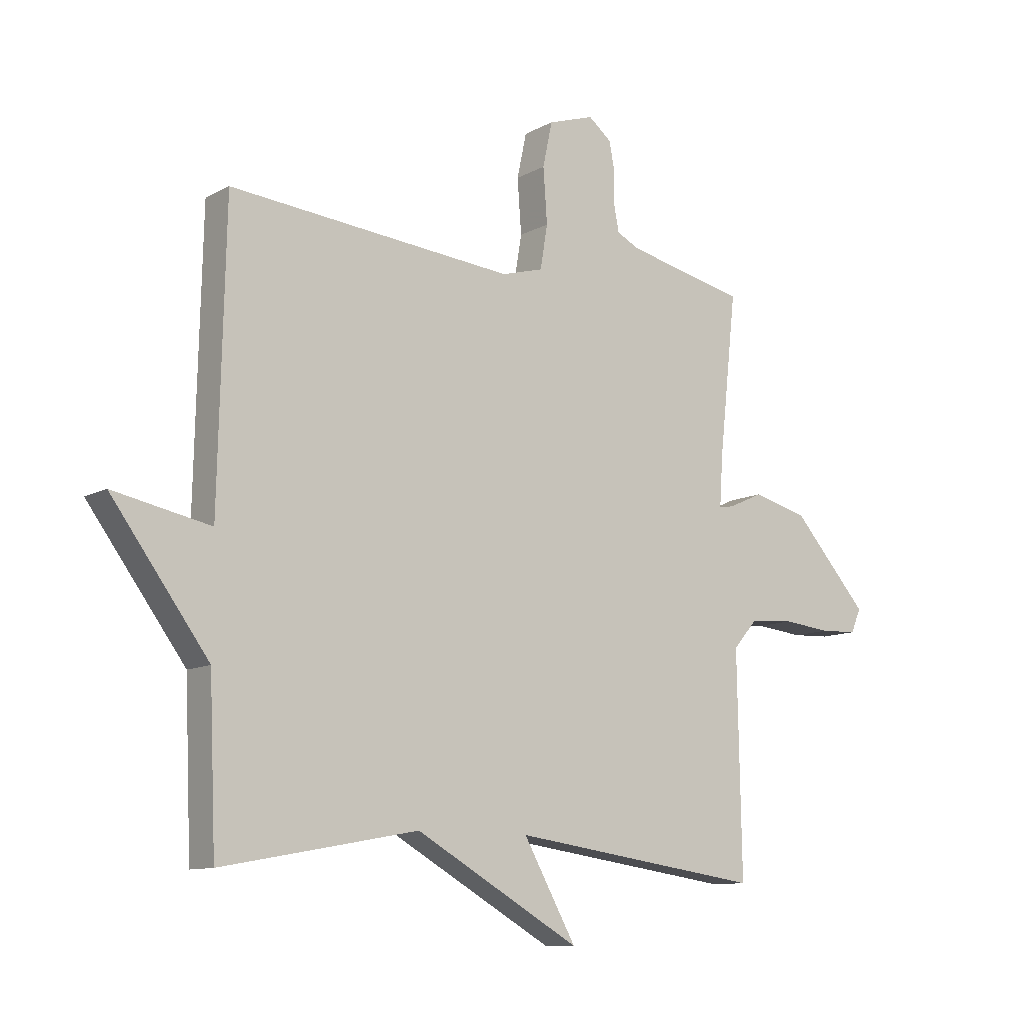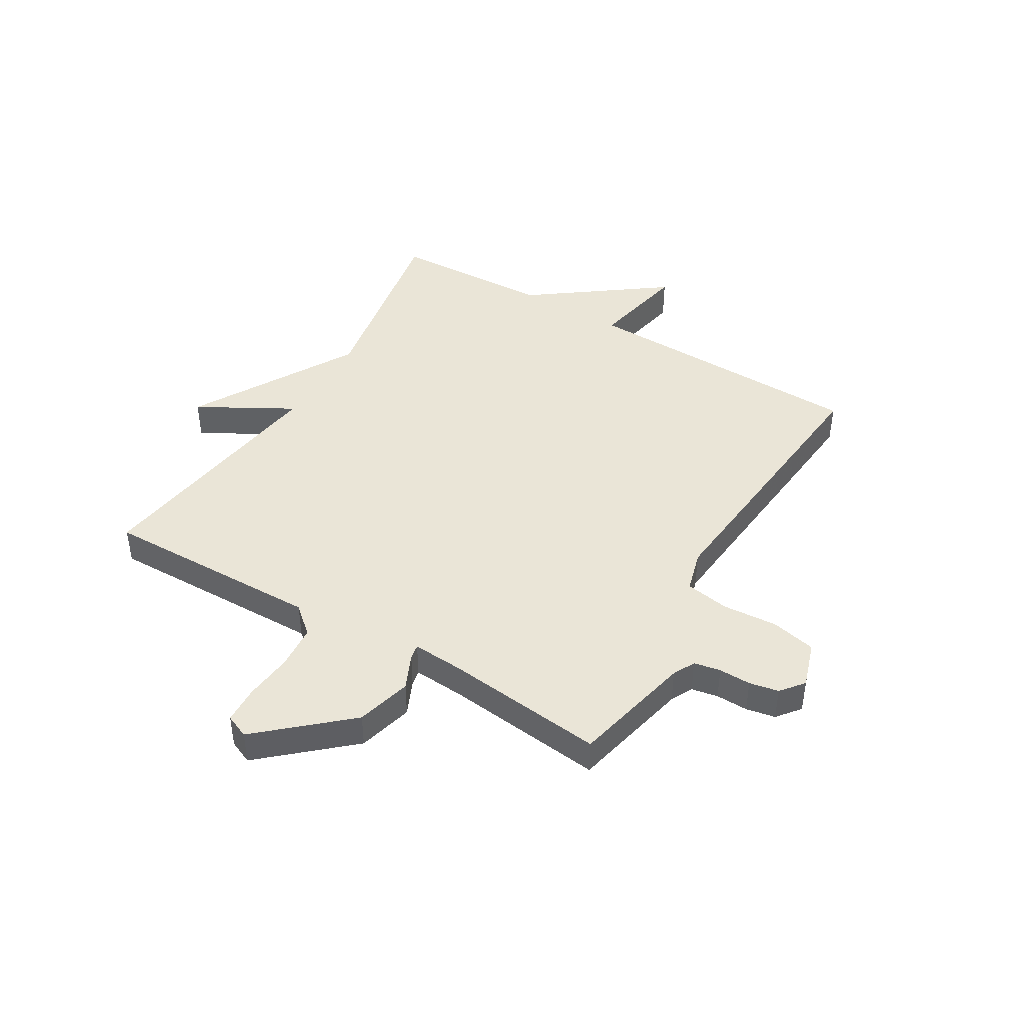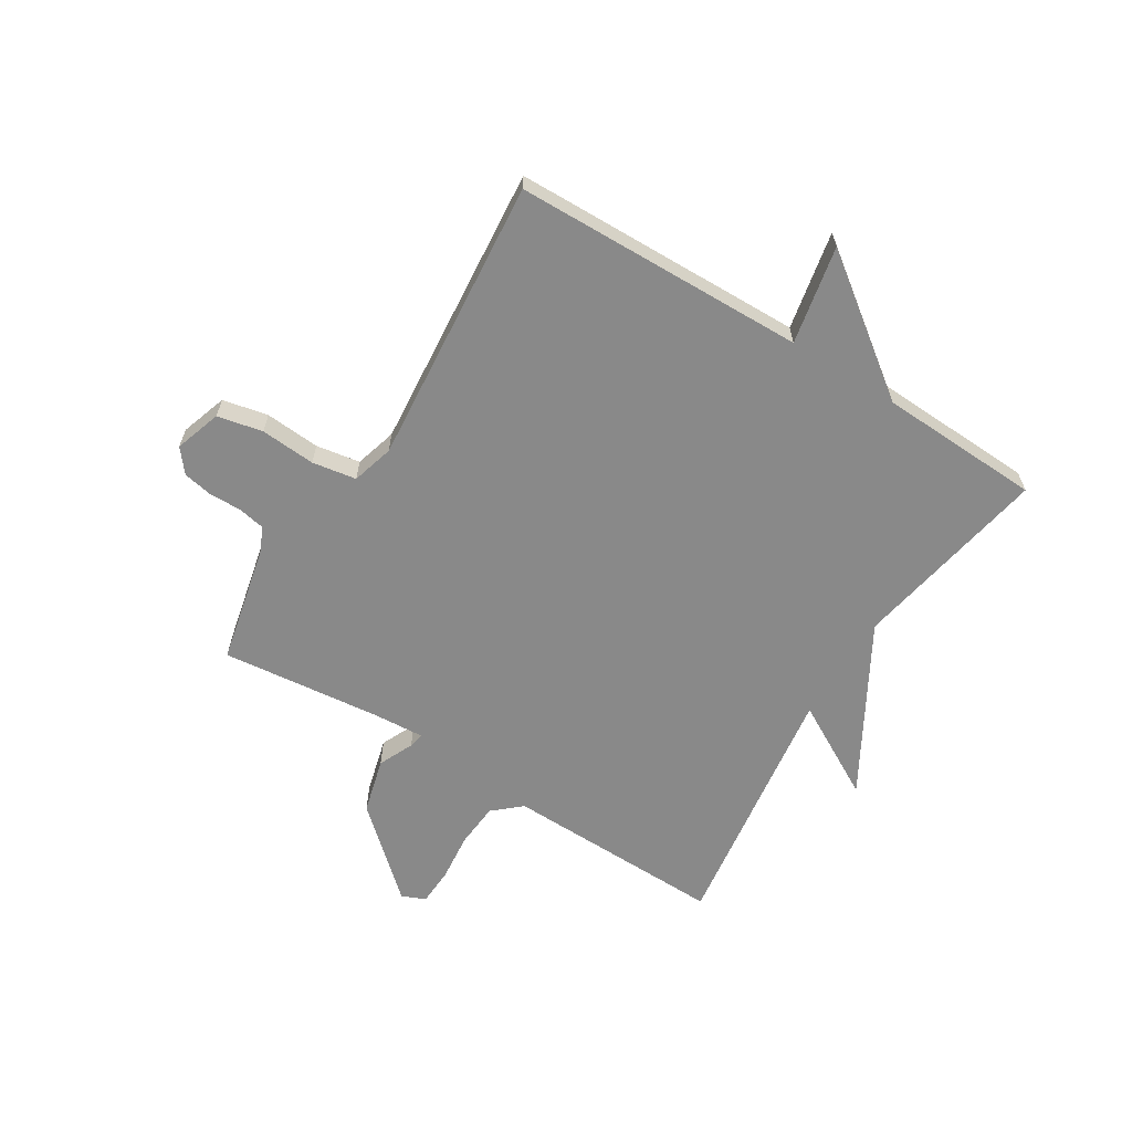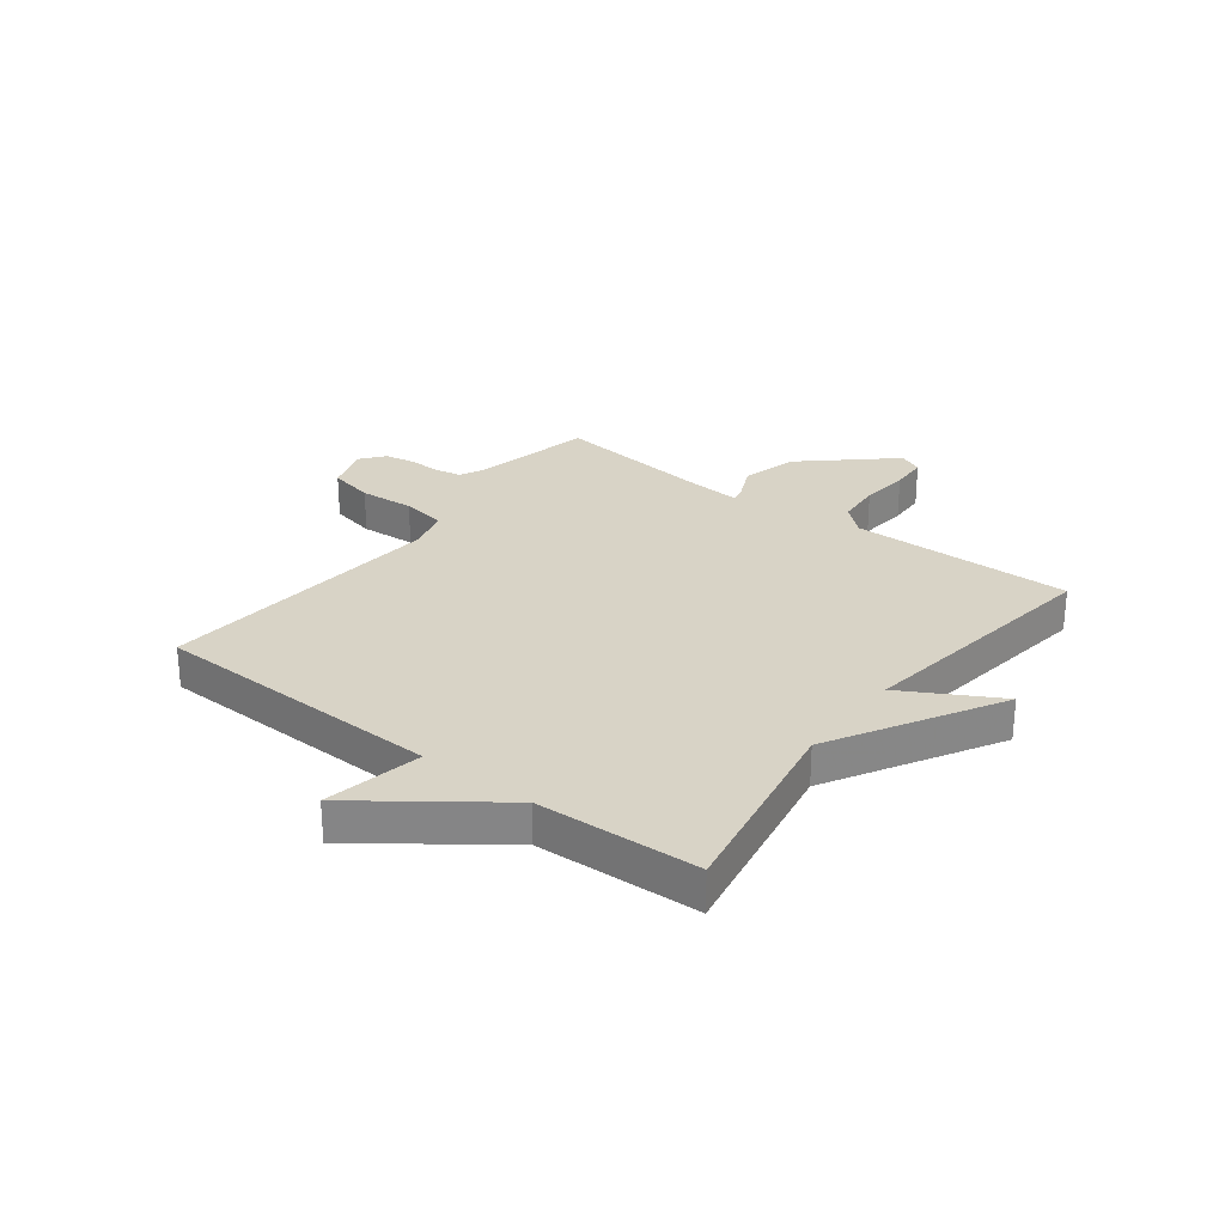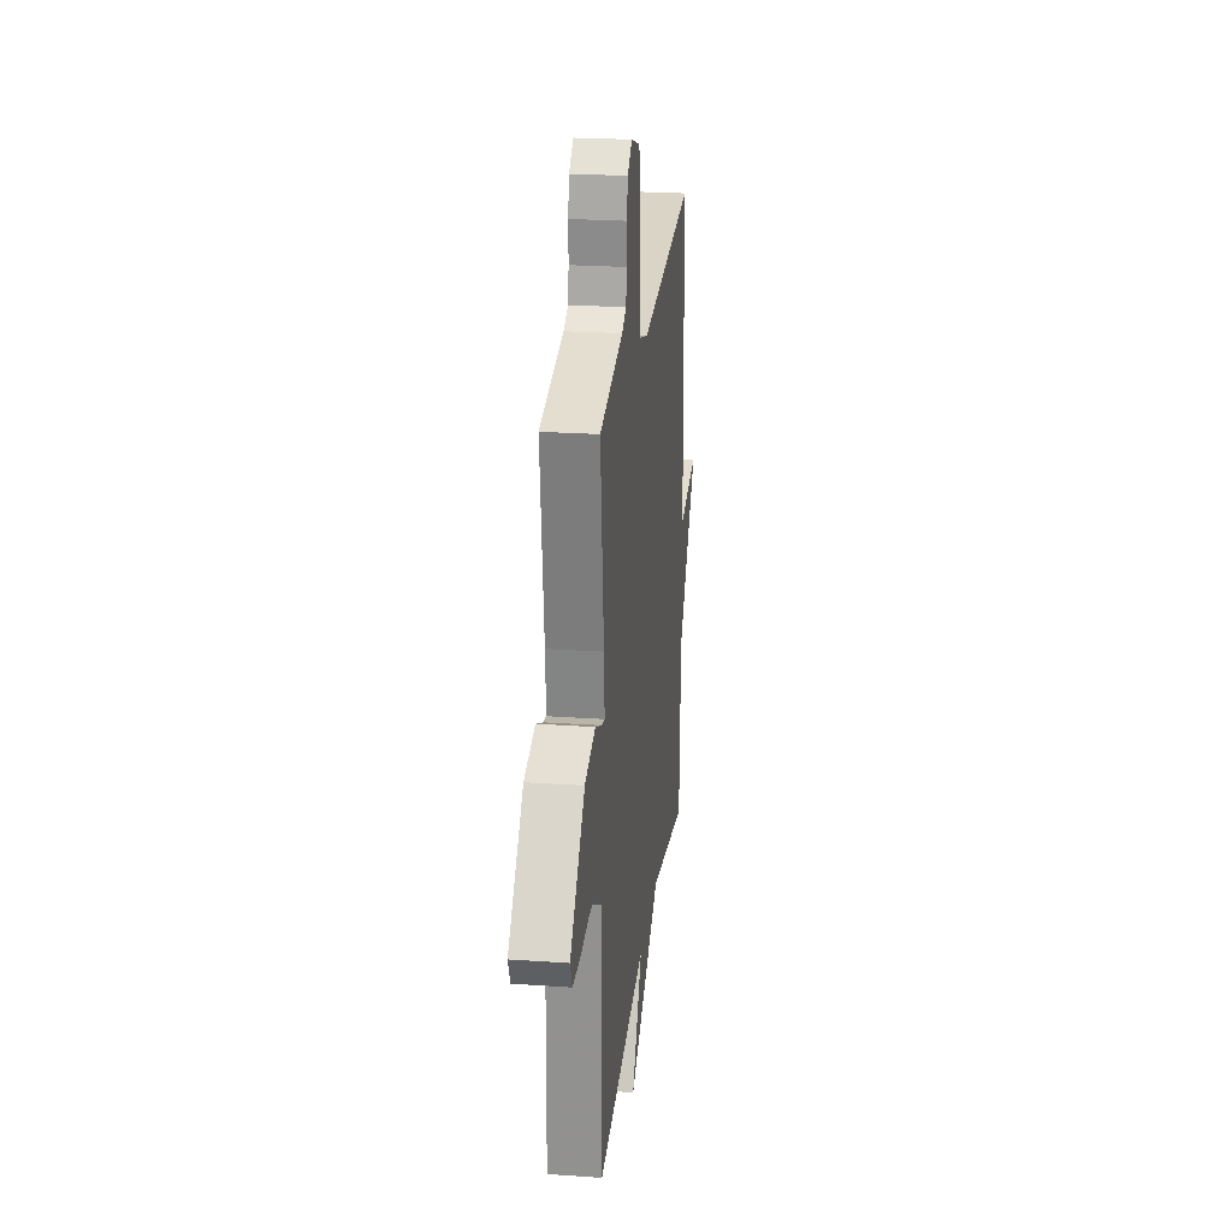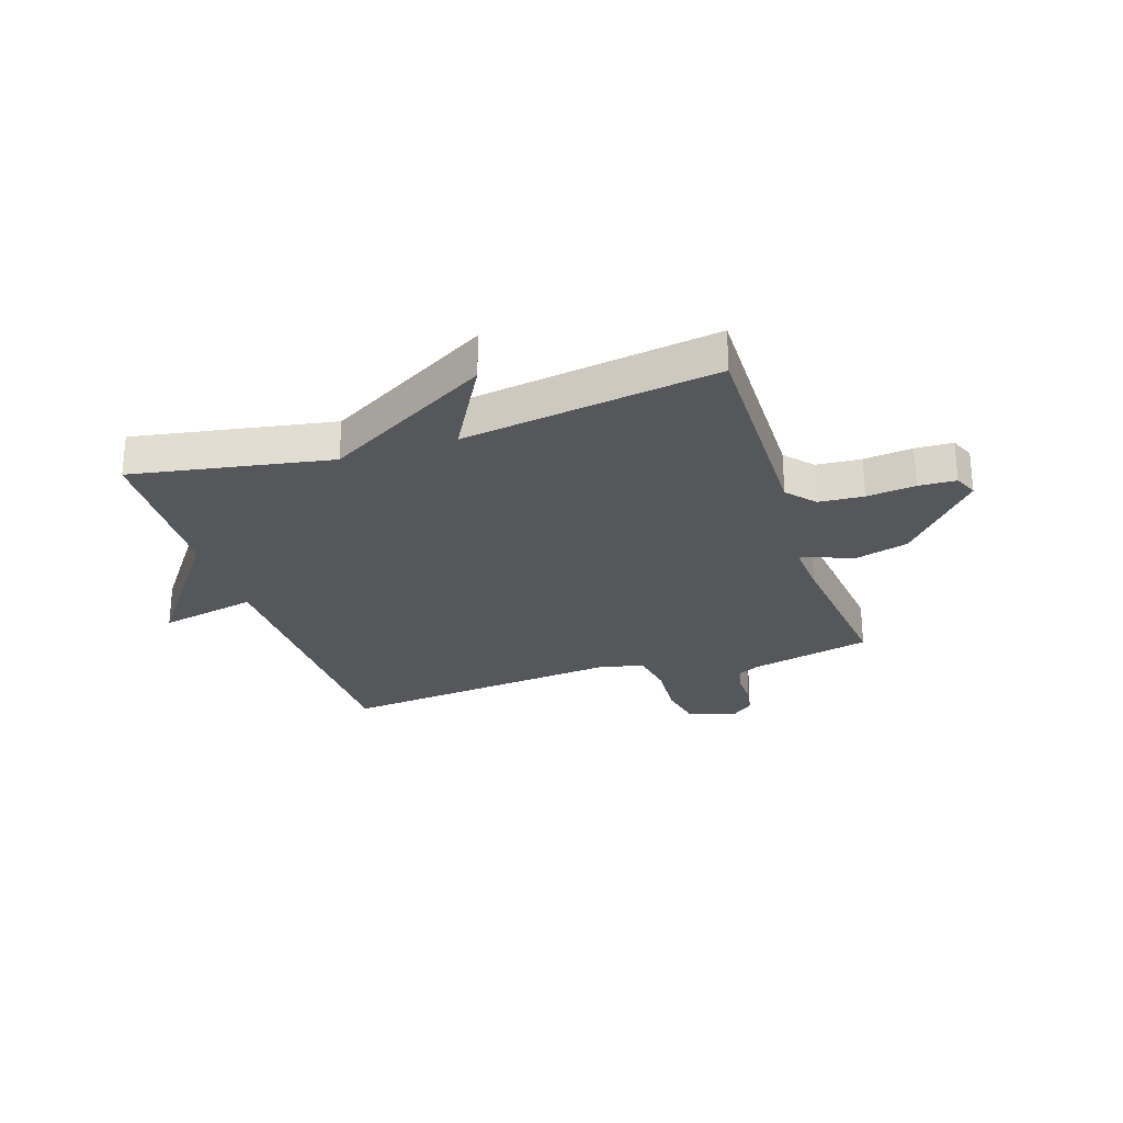
<metadata>
{"format":"obj","ext":"obj","renderer":"f3d","projection":"perspective","resolution":1024,"background":"white","views":[{"elev":-10.7,"azim":143.1,"up":"+Z"},{"elev":44.1,"azim":-59.2,"up":"+Y"},{"elev":-63.0,"azim":58.1,"up":"+Y"},{"elev":28.0,"azim":127.4,"up":"+Y"},{"elev":23.9,"azim":-83.3,"up":"+Z"},{"elev":-27.0,"azim":-161.7,"up":"+Y"}]}
</metadata>
<code>
v 0.5 0.07 0.5
v 0.512 0.07 -0.014
v 0.685 0.07 0.021
v 0.512 0.07 -0.214
v 0.5 0.07 -0.5
v 0.15 0.07 -0.436
v -0.144 0.07 -0.604
v -0.05 0.07 -0.436
v -0.5 0.07 -0.5
v -0.493 0.07 -0.11
v -0.536 0.07 -0.061
v -0.615 0.07 -0.055
v -0.701 0.07 -0.064
v -0.767 0.07 -0.061
v -0.785 0.07 -0.019
v -0.65 0.07 0.133
v -0.552 0.07 0.159
v -0.49 0.07 0.131
v -0.463 0.07 0.126
v -0.469 0.07 0.217
v -0.5 0.07 0.5
v -0.285 0.07 0.548
v -0.246 0.07 0.568
v -0.237 0.07 0.615
v -0.238 0.07 0.672
v -0.228 0.07 0.724
v -0.187 0.07 0.757
v -0.105 0.07 0.73
v -0.088 0.07 0.65
v -0.095 0.07 0.553
v -0.082 0.07 0.475
v -0.008 0.07 0.454
v 0.5 0 0.5
v 0.512 0 -0.014
v 0.685 0 0.021
v 0.512 0 -0.214
v 0.5 0 -0.5
v 0.15 0 -0.436
v -0.144 0 -0.604
v -0.05 0 -0.436
v -0.5 0 -0.5
v -0.493 0 -0.11
v -0.536 0 -0.061
v -0.615 0 -0.055
v -0.701 0 -0.064
v -0.767 0 -0.061
v -0.785 0 -0.019
v -0.65 0 0.133
v -0.552 0 0.159
v -0.49 0 0.131
v -0.463 0 0.126
v -0.469 0 0.217
v -0.5 0 0.5
v -0.285 0 0.548
v -0.246 0 0.568
v -0.237 0 0.615
v -0.238 0 0.672
v -0.228 0 0.724
v -0.187 0 0.757
v -0.105 0 0.73
v -0.088 0 0.65
v -0.095 0 0.553
v -0.082 0 0.475
v -0.008 0 0.454
f 28 29 30
f 27 28 30
f 26 27 30
f 25 26 30
f 24 25 30
f 23 24 30 31
f 22 23 31
f 20 21 22 31
f 19 20 31 32
f 16 17 18
f 15 16 18
f 14 15 18
f 13 14 18
f 12 13 18
f 11 12 18 19
f 32 1 2
f 19 32 2
f 11 19 2
f 10 11 2
f 6 7 8
f 4 5 6
f 4 6 8
f 3 4 8
f 2 3 8
f 2 8 9 10
f 62 61 60
f 62 60 59
f 62 59 58
f 62 58 57
f 62 57 56
f 63 62 56 55
f 63 55 54
f 63 54 53 52
f 64 63 52 51
f 50 49 48
f 50 48 47
f 50 47 46
f 50 46 45
f 50 45 44
f 51 50 44 43
f 34 33 64
f 34 64 51
f 34 51 43
f 34 43 42
f 40 39 38
f 38 37 36
f 40 38 36
f 40 36 35
f 40 35 34
f 42 41 40 34
f 1 33 34 2
f 2 34 35 3
f 3 35 36 4
f 4 36 37 5
f 5 37 38 6
f 6 38 39 7
f 7 39 40 8
f 8 40 41 9
f 9 41 42 10
f 10 42 43 11
f 11 43 44 12
f 12 44 45 13
f 13 45 46 14
f 14 46 47 15
f 15 47 48 16
f 16 48 49 17
f 17 49 50 18
f 18 50 51 19
f 19 51 52 20
f 20 52 53 21
f 21 53 54 22
f 22 54 55 23
f 23 55 56 24
f 24 56 57 25
f 25 57 58 26
f 26 58 59 27
f 27 59 60 28
f 28 60 61 29
f 29 61 62 30
f 30 62 63 31
f 31 63 64 32
f 32 64 33 1

</code>
